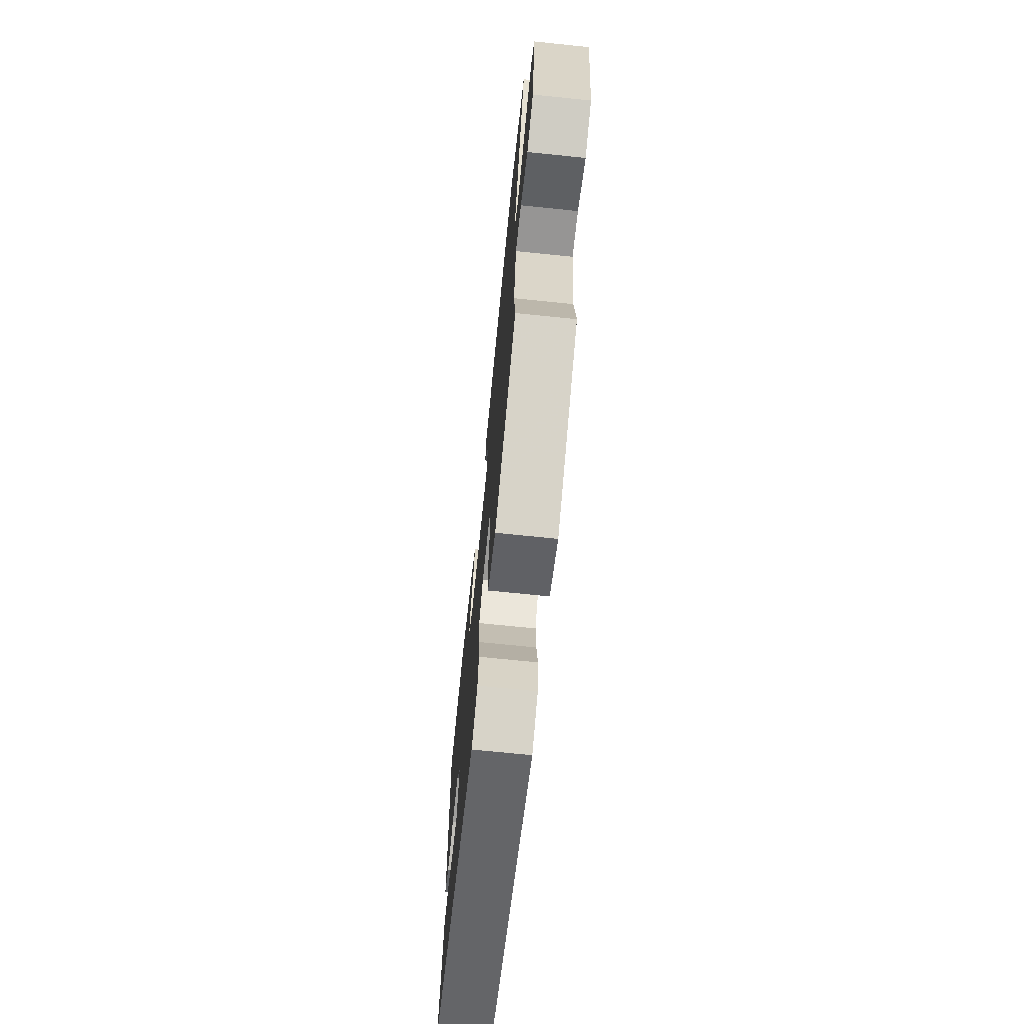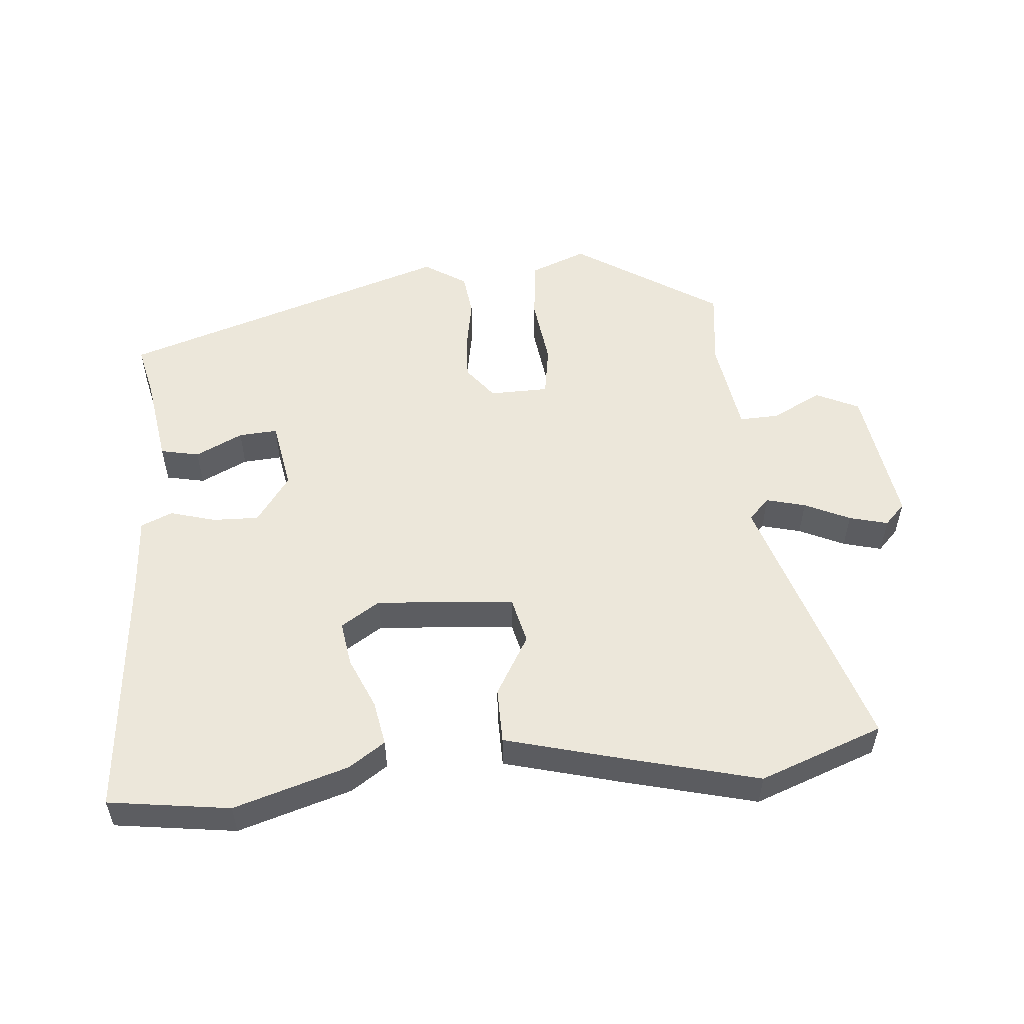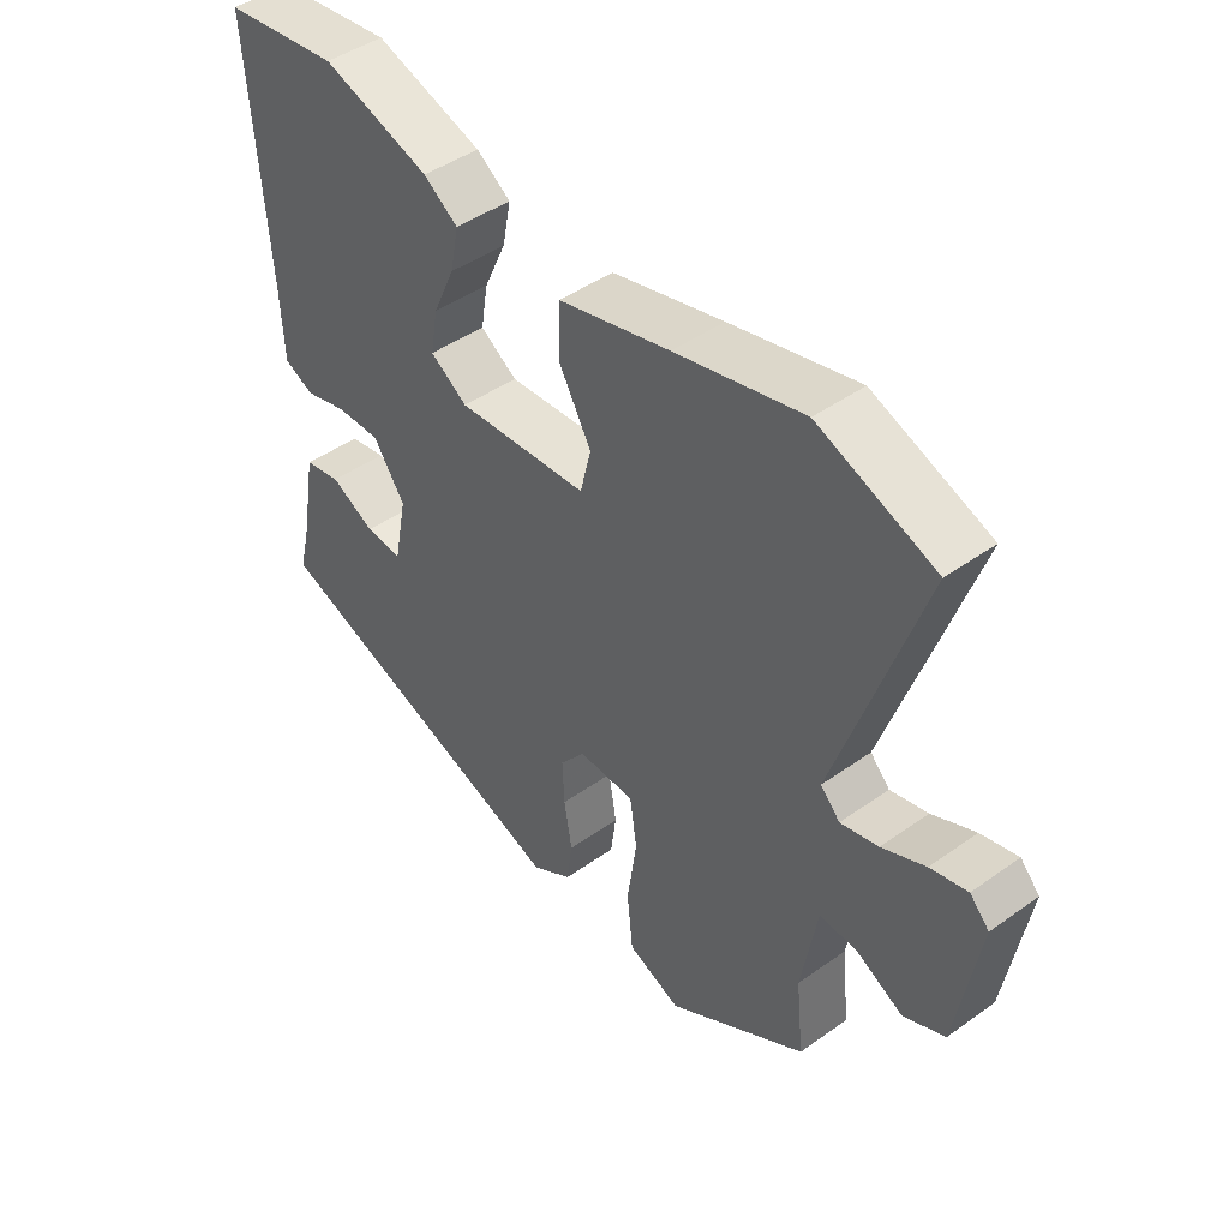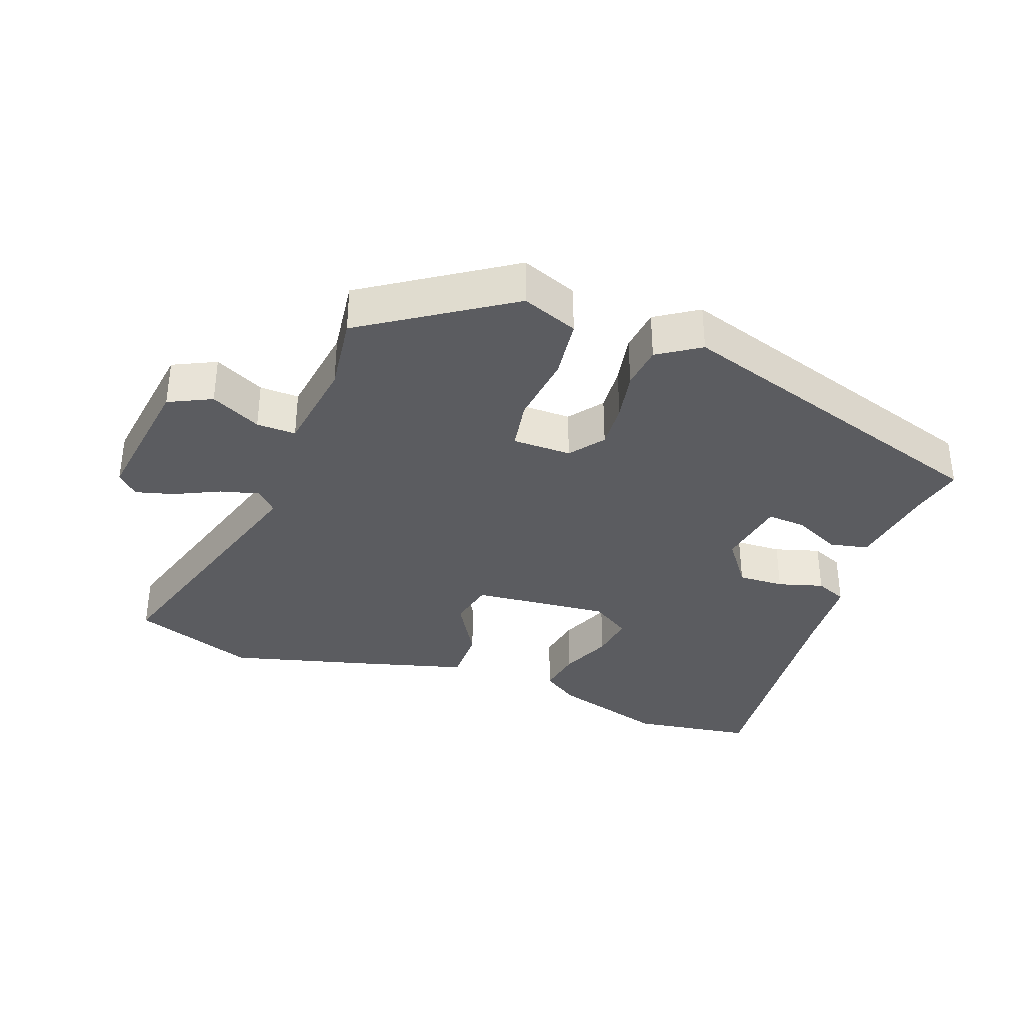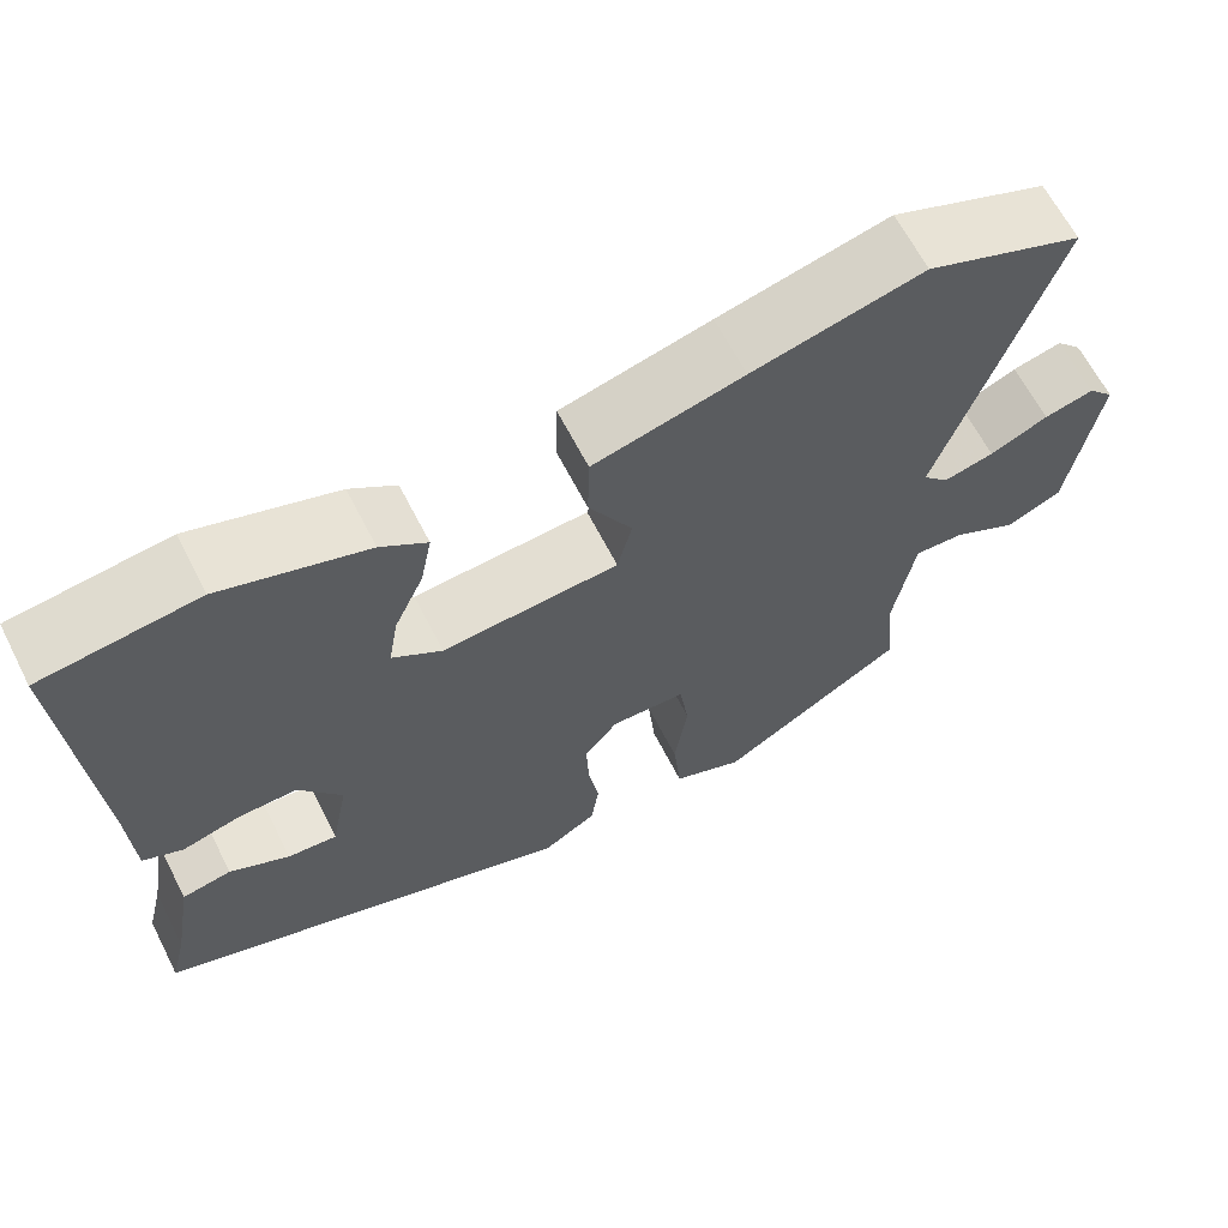
<metadata>
{"format":"obj","ext":"obj","renderer":"f3d","projection":"perspective","resolution":1024,"background":"white","views":[{"elev":-70.6,"azim":84.1,"up":"+Z"},{"elev":53.6,"azim":-4.1,"up":"+Y"},{"elev":44.9,"azim":50.4,"up":"+Z"},{"elev":-35.2,"azim":161.3,"up":"+Y"},{"elev":64.3,"azim":-27.1,"up":"+Z"}]}
</metadata>
<code>
v 0.478 0.07 -0.389
v 0.262 0.07 -0.523
v 0.18 0.07 -0.489
v 0.171 0.07 -0.399
v 0.186 0.07 -0.295
v 0.175 0.07 -0.22
v 0.088 0.07 -0.217
v 0.049 0.07 -0.266
v 0.052 0.07 -0.334
v 0.064 0.07 -0.408
v 0.055 0.07 -0.472
v -0.008 0.07 -0.511
v -0.495 0.07 -0.343
v -0.476 0.07 -0.266
v -0.453 0.07 -0.134
v -0.396 0.07 -0.123
v -0.327 0.07 -0.158
v -0.27 0.07 -0.163
v -0.25 0.07 -0.06
v -0.299 0.07 0.011
v -0.367 0.07 0.01
v -0.434 0.07 -0.008
v -0.48 0.07 0.013
v -0.485 0.07 0.126
v -0.511 0.07 0.499
v -0.332 0.07 0.521
v -0.165 0.07 0.467
v -0.112 0.07 0.43
v -0.125 0.07 0.364
v -0.159 0.07 0.289
v -0.17 0.07 0.223
v -0.113 0.07 0.185
v 0.09 0.07 0.199
v 0.107 0.07 0.267
v 0.057 0.07 0.356
v 0.059 0.07 0.438
v 0.231 0.07 0.481
v 0.428 0.07 0.528
v 0.608 0.07 0.458
v 0.477 0.07 0.066
v 0.507 0.07 0.034
v 0.565 0.07 0.048
v 0.632 0.07 0.078
v 0.689 0.07 0.092
v 0.719 0.07 0.06
v 0.685 0.07 -0.146
v 0.621 0.07 -0.175
v 0.548 0.07 -0.136
v 0.49 0.07 -0.133
v 0.466 0.07 -0.274
v 0.478 0 -0.389
v 0.262 0 -0.523
v 0.18 0 -0.489
v 0.171 0 -0.399
v 0.186 0 -0.295
v 0.175 0 -0.22
v 0.088 0 -0.217
v 0.049 0 -0.266
v 0.052 0 -0.334
v 0.064 0 -0.408
v 0.055 0 -0.472
v -0.008 0 -0.511
v -0.495 0 -0.343
v -0.476 0 -0.266
v -0.453 0 -0.134
v -0.396 0 -0.123
v -0.327 0 -0.158
v -0.27 0 -0.163
v -0.25 0 -0.06
v -0.299 0 0.011
v -0.367 0 0.01
v -0.434 0 -0.008
v -0.48 0 0.013
v -0.485 0 0.126
v -0.511 0 0.499
v -0.332 0 0.521
v -0.165 0 0.467
v -0.112 0 0.43
v -0.125 0 0.364
v -0.159 0 0.289
v -0.17 0 0.223
v -0.113 0 0.185
v 0.09 0 0.199
v 0.107 0 0.267
v 0.057 0 0.356
v 0.059 0 0.438
v 0.231 0 0.481
v 0.428 0 0.528
v 0.608 0 0.458
v 0.477 0 0.066
v 0.507 0 0.034
v 0.565 0 0.048
v 0.632 0 0.078
v 0.689 0 0.092
v 0.719 0 0.06
v 0.685 0 -0.146
v 0.621 0 -0.175
v 0.548 0 -0.136
v 0.49 0 -0.133
v 0.466 0 -0.274
f 45 46 47 48
f 45 48 49
f 42 43 44 45
f 41 42 45 49
f 40 41 49 50
f 38 39 40
f 37 38 40 50
f 34 35 36 37
f 33 34 37 50
f 27 28 29 30
f 27 30 31
f 24 25 26 27
f 24 27 31
f 21 22 23 24
f 20 21 24 31
f 19 20 31 32
f 14 15 16 17
f 14 17 18
f 13 14 18
f 12 13 18
f 9 10 11 12
f 8 9 12 18
f 7 8 18 19
f 2 3 4 5
f 2 5 6
f 1 2 6
f 50 1 6
f 33 50 6
f 19 32 33
f 6 7 19 33
f 98 97 96 95
f 99 98 95
f 95 94 93 92
f 99 95 92 91
f 100 99 91 90
f 90 89 88
f 100 90 88 87
f 87 86 85 84
f 100 87 84 83
f 80 79 78 77
f 81 80 77
f 77 76 75 74
f 81 77 74
f 74 73 72 71
f 81 74 71 70
f 82 81 70 69
f 67 66 65 64
f 68 67 64
f 68 64 63
f 68 63 62
f 62 61 60 59
f 68 62 59 58
f 69 68 58 57
f 55 54 53 52
f 56 55 52
f 56 52 51
f 56 51 100
f 56 100 83
f 83 82 69
f 83 69 57 56
f 1 51 52 2
f 2 52 53 3
f 3 53 54 4
f 4 54 55 5
f 5 55 56 6
f 6 56 57 7
f 7 57 58 8
f 8 58 59 9
f 9 59 60 10
f 10 60 61 11
f 11 61 62 12
f 12 62 63 13
f 13 63 64 14
f 14 64 65 15
f 15 65 66 16
f 16 66 67 17
f 17 67 68 18
f 18 68 69 19
f 19 69 70 20
f 20 70 71 21
f 21 71 72 22
f 22 72 73 23
f 23 73 74 24
f 24 74 75 25
f 25 75 76 26
f 26 76 77 27
f 27 77 78 28
f 28 78 79 29
f 29 79 80 30
f 30 80 81 31
f 31 81 82 32
f 32 82 83 33
f 33 83 84 34
f 34 84 85 35
f 35 85 86 36
f 36 86 87 37
f 37 87 88 38
f 38 88 89 39
f 39 89 90 40
f 40 90 91 41
f 41 91 92 42
f 42 92 93 43
f 43 93 94 44
f 44 94 95 45
f 45 95 96 46
f 46 96 97 47
f 47 97 98 48
f 48 98 99 49
f 49 99 100 50
f 50 100 51 1

</code>
